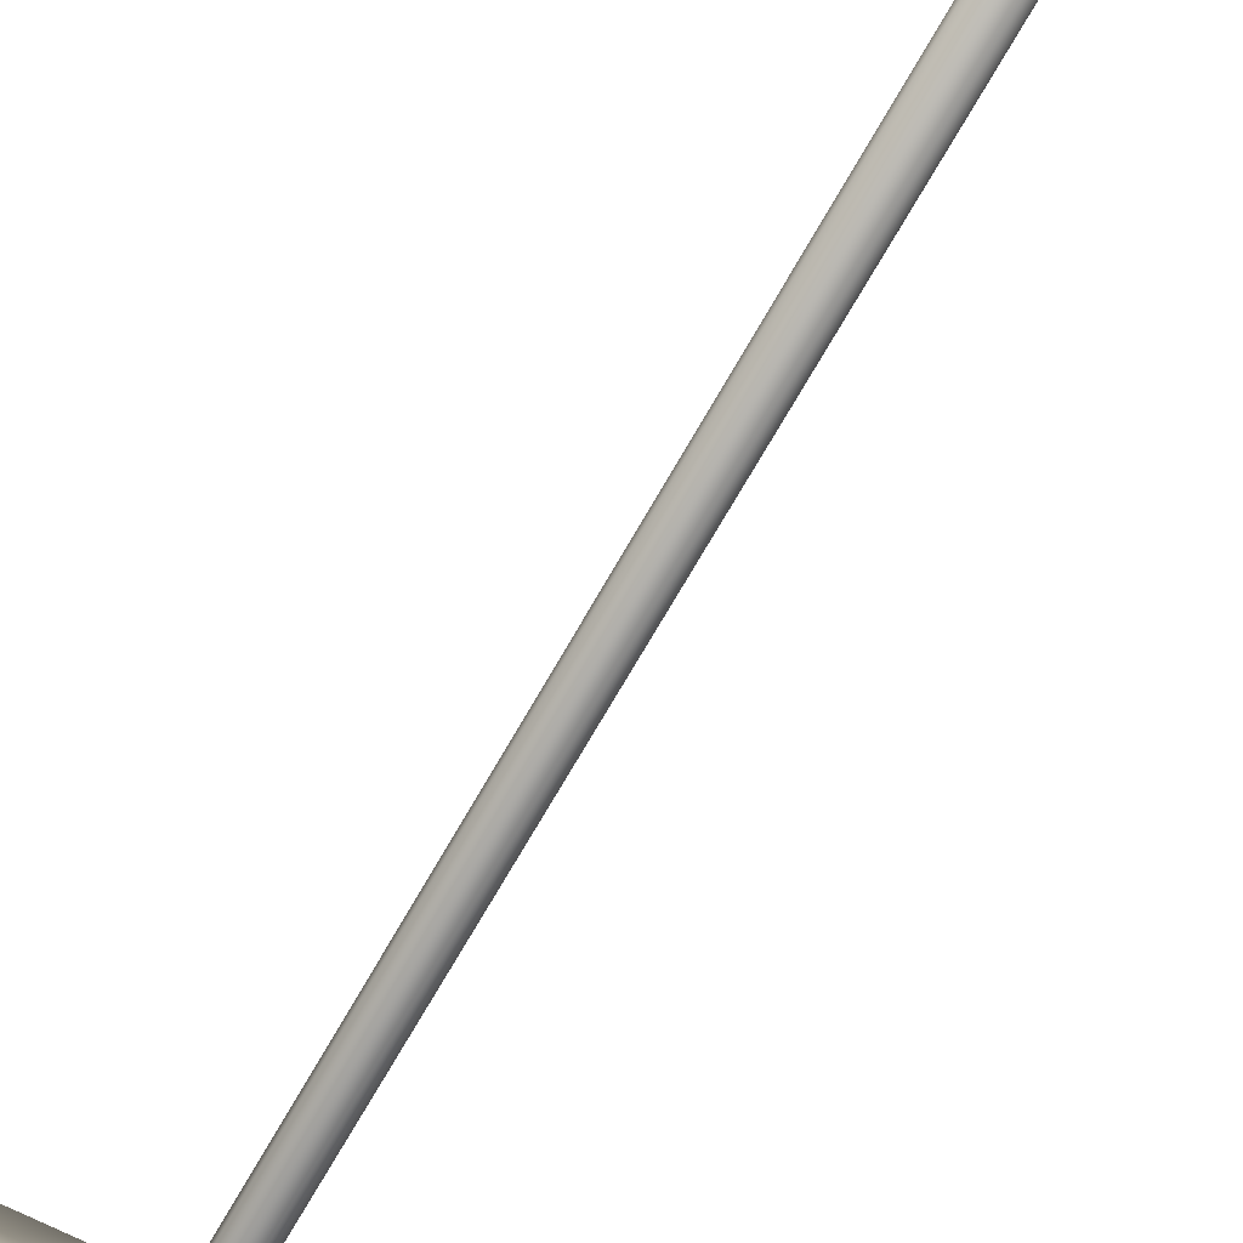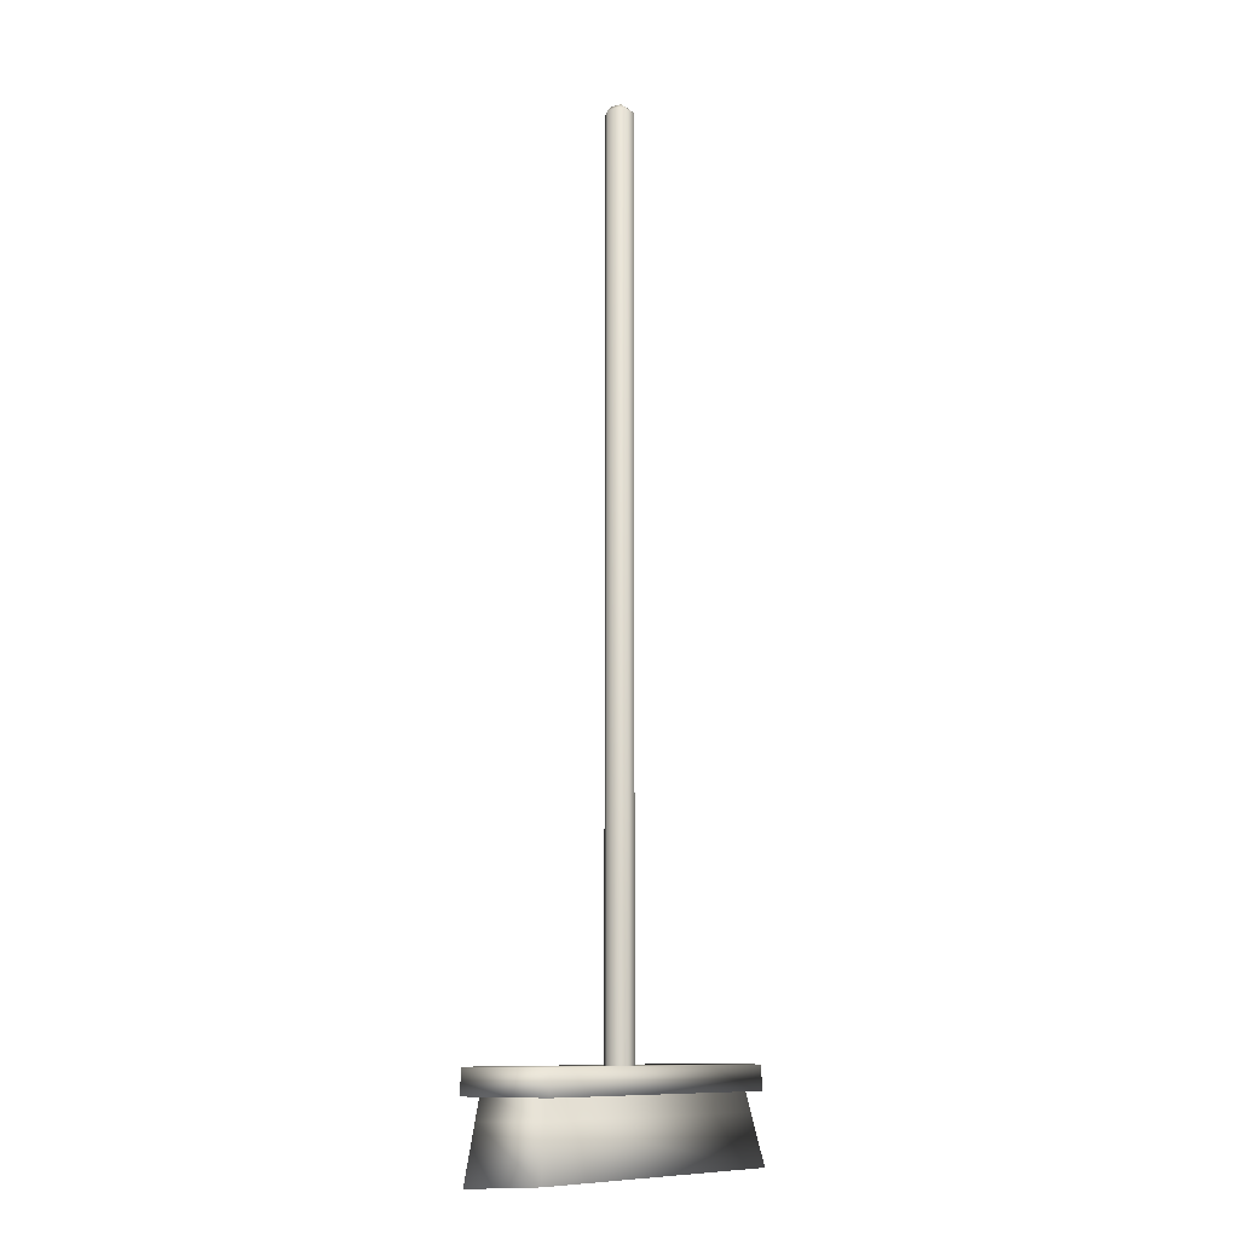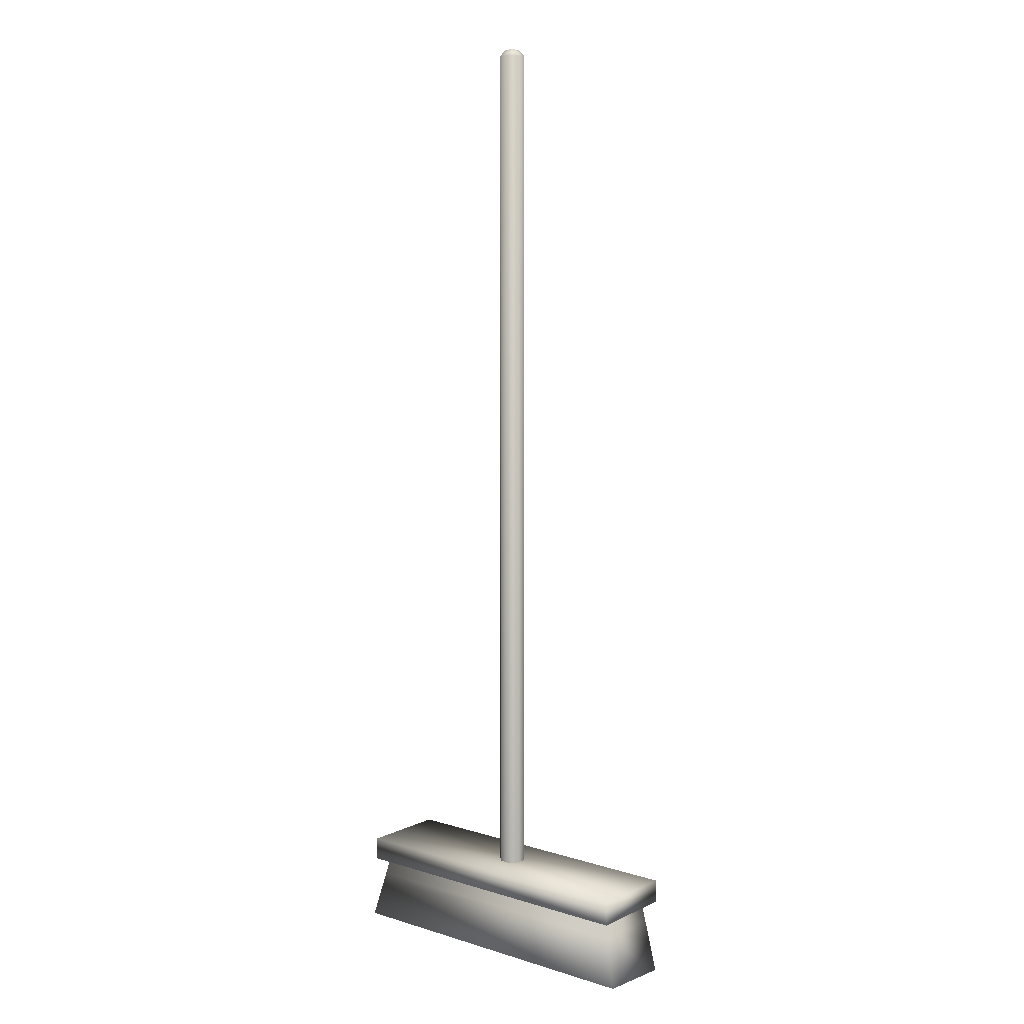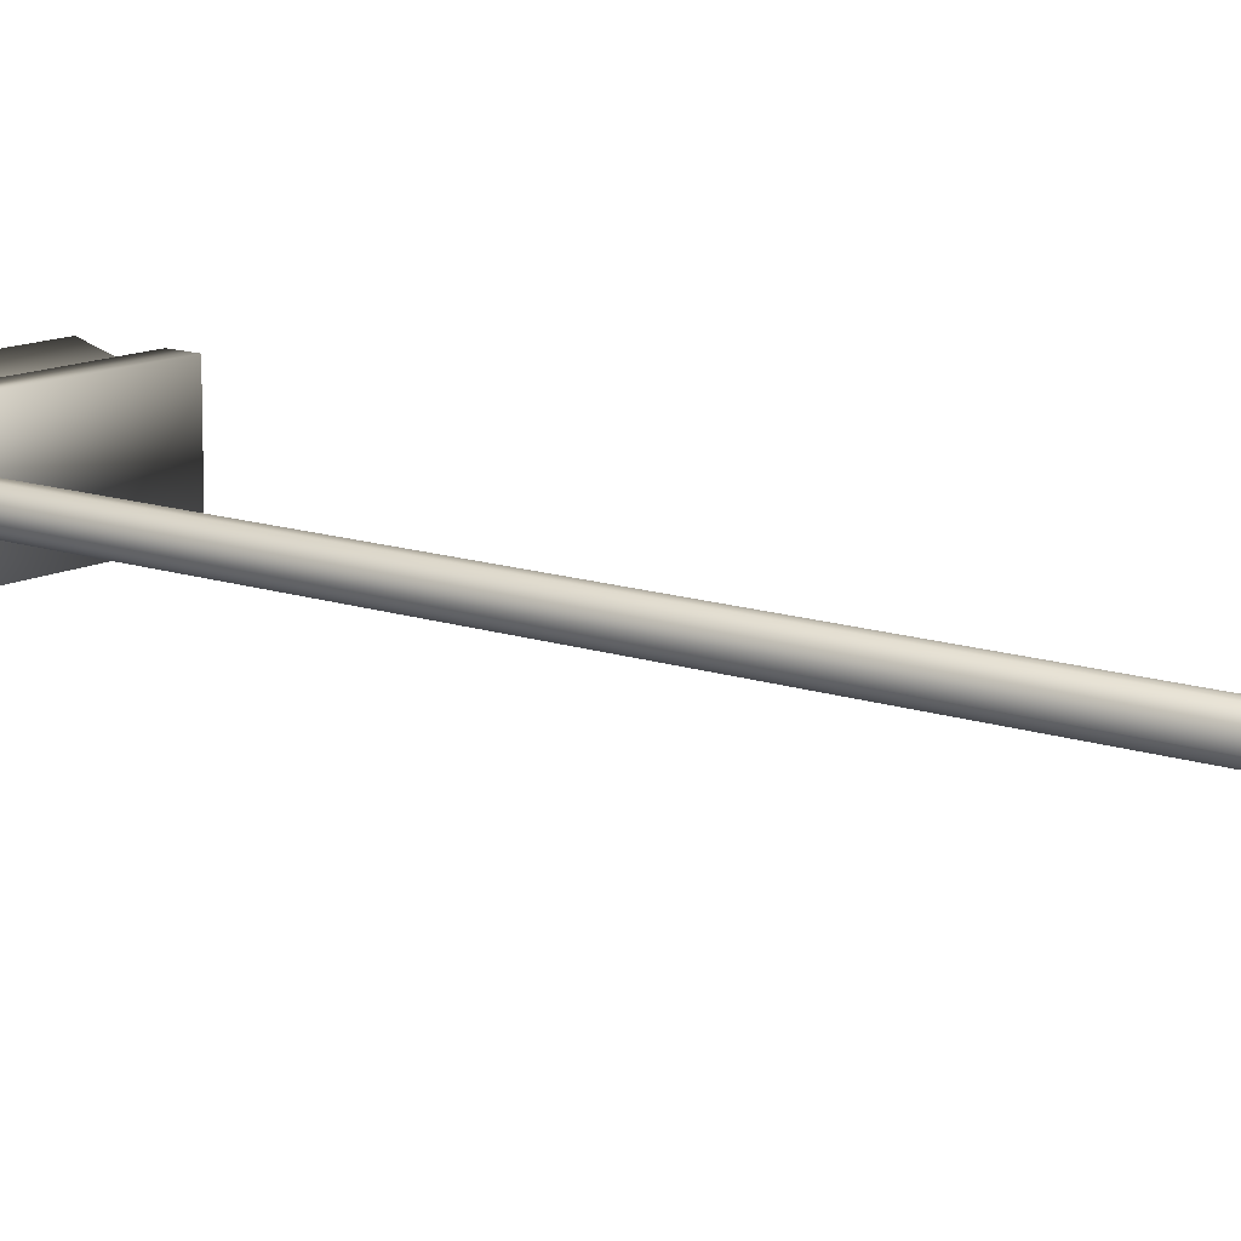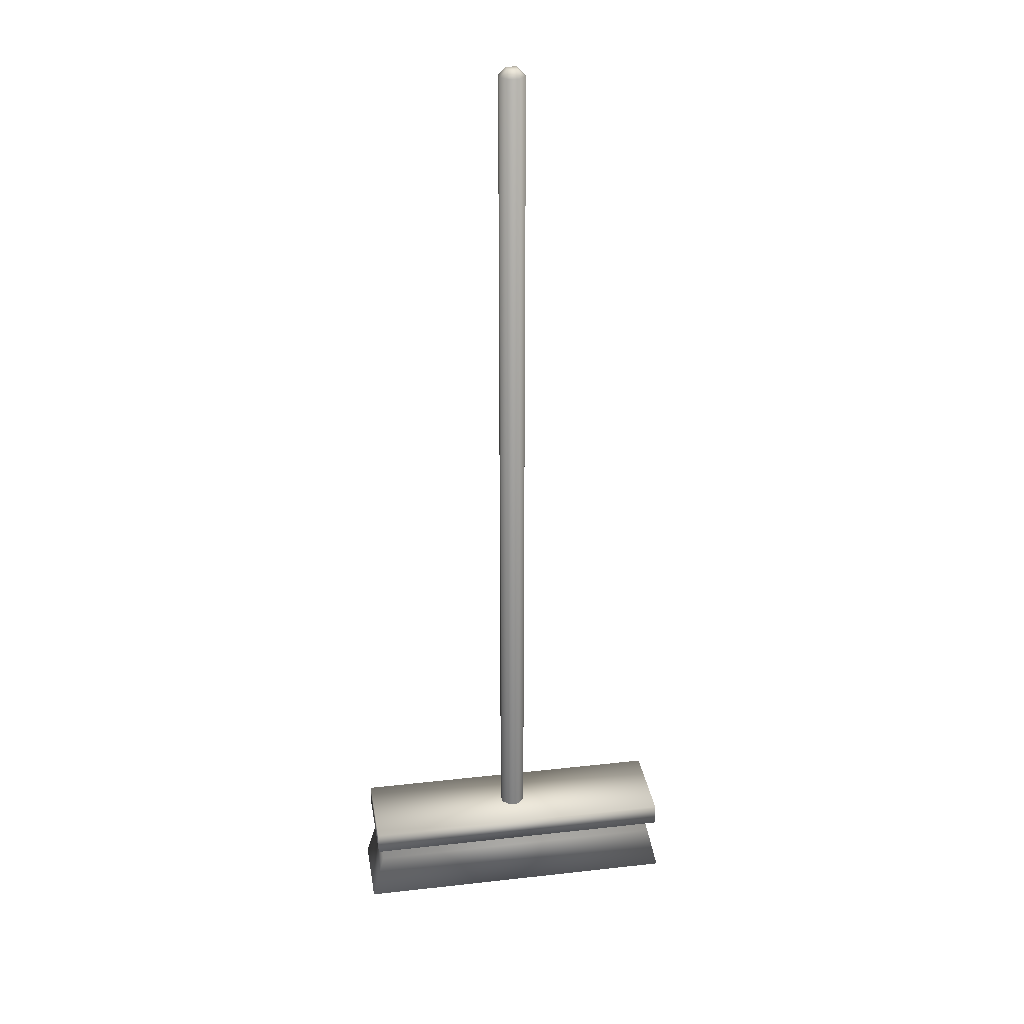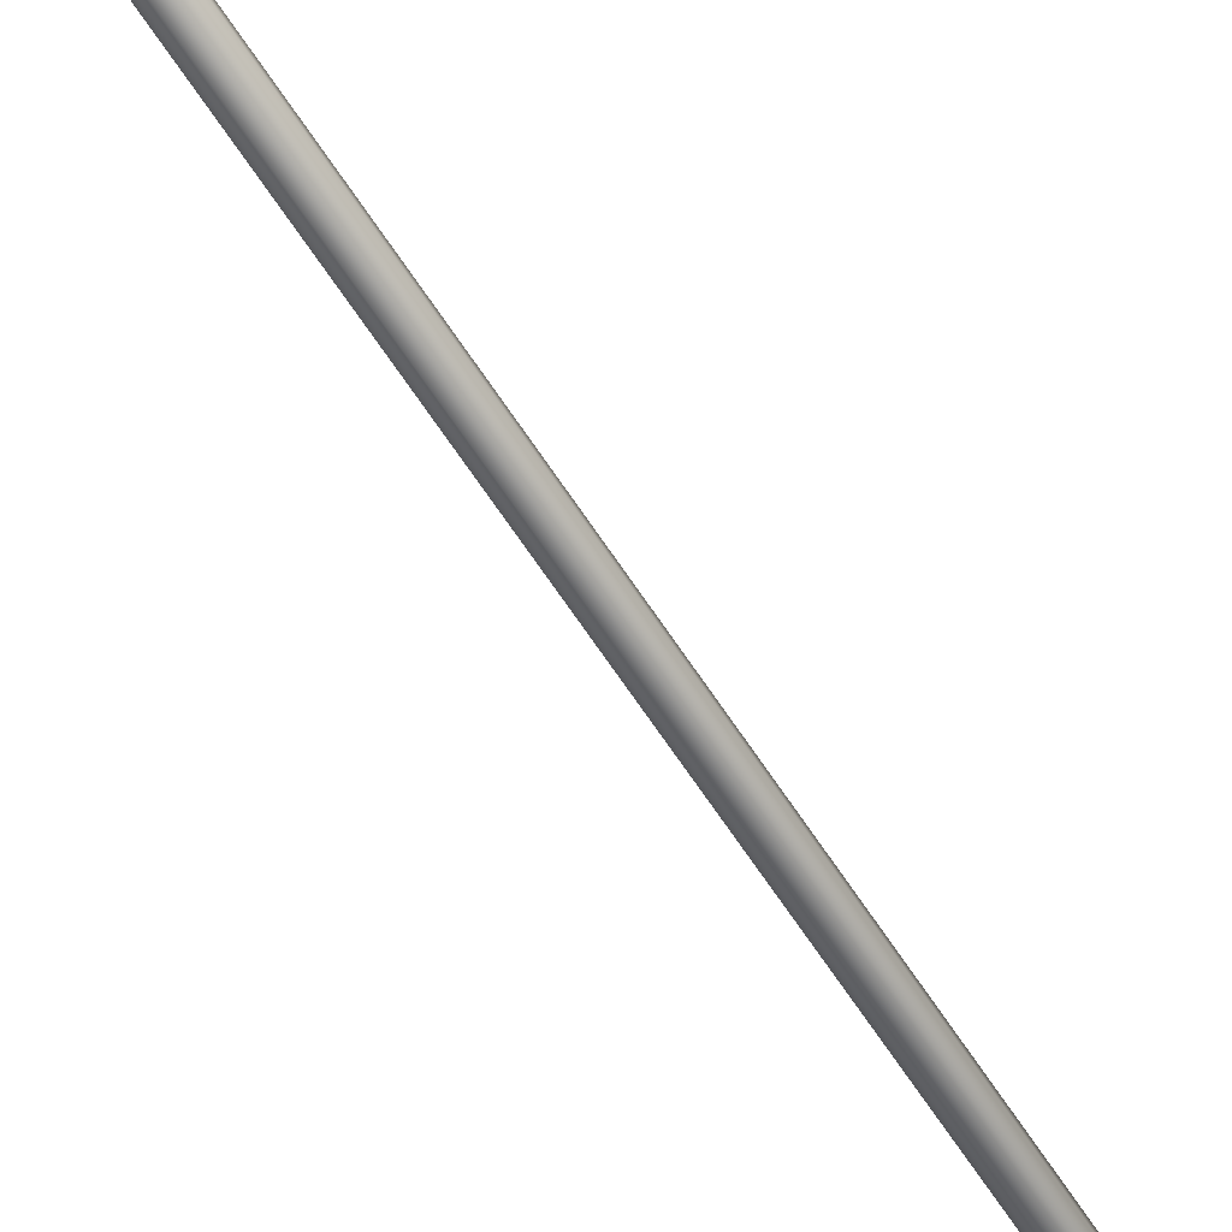
<metadata>
{"format":"obj","ext":"obj","renderer":"f3d","projection":"perspective","resolution":1024,"background":"white","views":[{"elev":-64.2,"azim":151.5,"up":"+Z"},{"elev":-10.7,"azim":-55.7,"up":"+Y"},{"elev":8.8,"azim":39.3,"up":"+Y"},{"elev":12.5,"azim":129.7,"up":"+Z"},{"elev":30.0,"azim":170.7,"up":"+Y"},{"elev":-73.5,"azim":34.6,"up":"+Z"}]}
</metadata>
<code>
g Broom(Clone)
v 0.0425 0.3397 -0.01699
v 0.0425 0.3397 0.01698
v 0.0425 3.28 0.01698
v 0.0425 3.28 -0.01699
v 0.01699 3.28 0.04249
v 0.01699 3.303 0.01698
v 0.01699 0.3397 0.04249
v 0.01699 3.303 -0.01699
v -0.01698 3.303 0.01698
v -0.01698 3.303 -0.01699
v -0.04249 3.28 -0.01699
v -0.04249 3.28 0.01698
v -0.01698 3.28 0.04249
v -0.01698 0.3397 0.04249
v -0.04249 0.3397 0.01698
v -0.04249 3.28 -0.01699
v -0.04249 0.3397 -0.01699
v -0.01698 3.28 -0.0425
v -0.01698 3.303 -0.01699
v -0.01698 0.3397 -0.0425
v 0.01699 3.28 -0.0425
v 0.01699 0.3397 -0.0425
v 0.0425 3.28 -0.01699
v 0.01699 3.303 -0.01699
v 0.0425 0.3397 -0.01699
v 0.55 0.2756 -0.15
v 0.55 0.2756 0.15
v 0.55 0.3556 0.15
v 0.55 0.3556 -0.15
v -0.55 0.3556 0.15
v -0.55 0.2756 0.15
v -0.55 0.3556 -0.15
v -0.55 0.2756 -0.15
v -0.55 0.2756 -0.15
v 0.55 0.2756 -0.15
v 0.55 0.3556 -0.15
v -0.55 0.3556 -0.15
v 0.55 0.2756 0.15
v 0.55 0.2756 -0.15
v -0.55 0.2756 -0.15
v -0.55 0.2756 0.15
v 0.5313 0.2091 -0.113
v 0.5313 0.2133 0.121
v 0.512 0.2867 0.1113
v 0.512 0.2867 -0.1113
v 0.575 0.03314 -0.117
v 0.575 0.04687 0.1429
v 0.5313 0.2133 0.121
v -0.5313 0.2133 0.121
v -0.5121 0.2867 0.1113
v 0.512 0.2867 0.1113
v 0.575 0.04687 0.1429
v -0.575 0.04687 0.1429
v -0.575 0.03314 -0.117
v 0.575 0.03314 -0.117
v -0.5313 0.2133 0.121
v -0.5313 0.2091 -0.113
v -0.5121 0.2867 -0.1113
v -0.5121 0.2867 0.1113
v -0.575 0.04687 0.1429
v -0.575 0.03314 -0.117
v -0.5313 0.2091 -0.113
v 0.5313 0.2091 -0.113
v 0.512 0.2867 -0.1113
v -0.5121 0.2867 -0.1113
v -0.575 0.03314 -0.117
v 0.575 0.03314 -0.117
g Broom(Clone)_0
f 3 2 1
f 4 3 1
f 2 3 5
f 3 6 5
f 7 2 5
f 3 4 8
f 6 3 8
f 6 8 9
f 8 10 9
f 10 11 9
f 11 12 9
f 9 12 13
f 13 5 6
f 9 13 6
f 5 13 7
f 14 13 12
f 13 14 7
f 15 14 12
f 12 16 15
f 16 17 15
f 17 16 18
f 19 18 16
f 20 17 18
f 18 21 20
f 21 18 19
f 21 22 20
f 21 23 22
f 21 24 23
f 24 21 19
f 23 25 22
f 28 27 26
f 29 28 26
f 28 30 27
f 28 29 30
f 30 31 27
f 30 32 31
f 29 32 30
f 32 33 31
f 36 35 34
f 37 36 34
f 40 39 38
f 41 40 38
f 44 43 42
f 45 44 42
f 42 43 46
f 43 47 46
f 50 49 48
f 51 50 48
f 48 49 52
f 49 53 52
f 53 54 52
f 54 55 52
f 58 57 56
f 59 58 56
f 56 57 60
f 57 61 60
f 64 63 62
f 65 64 62
f 62 63 66
f 63 67 66

</code>
